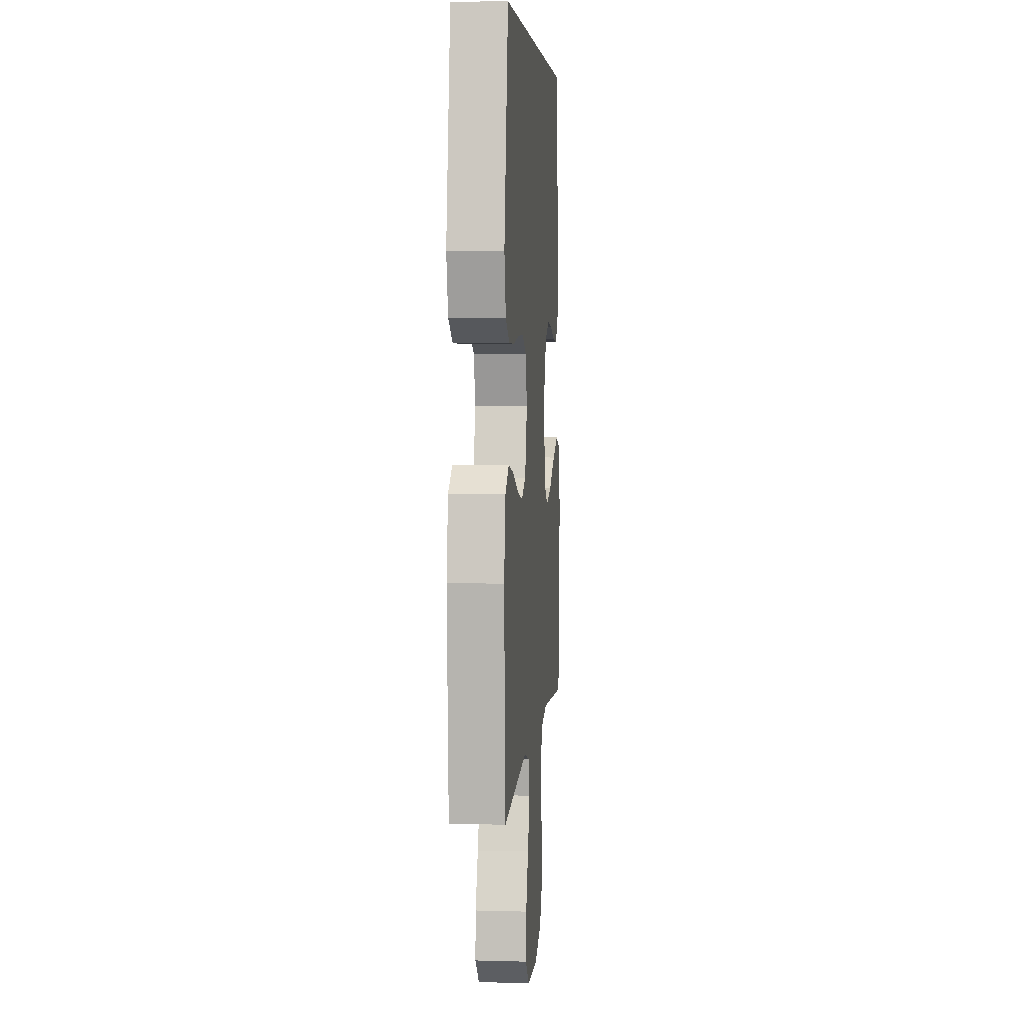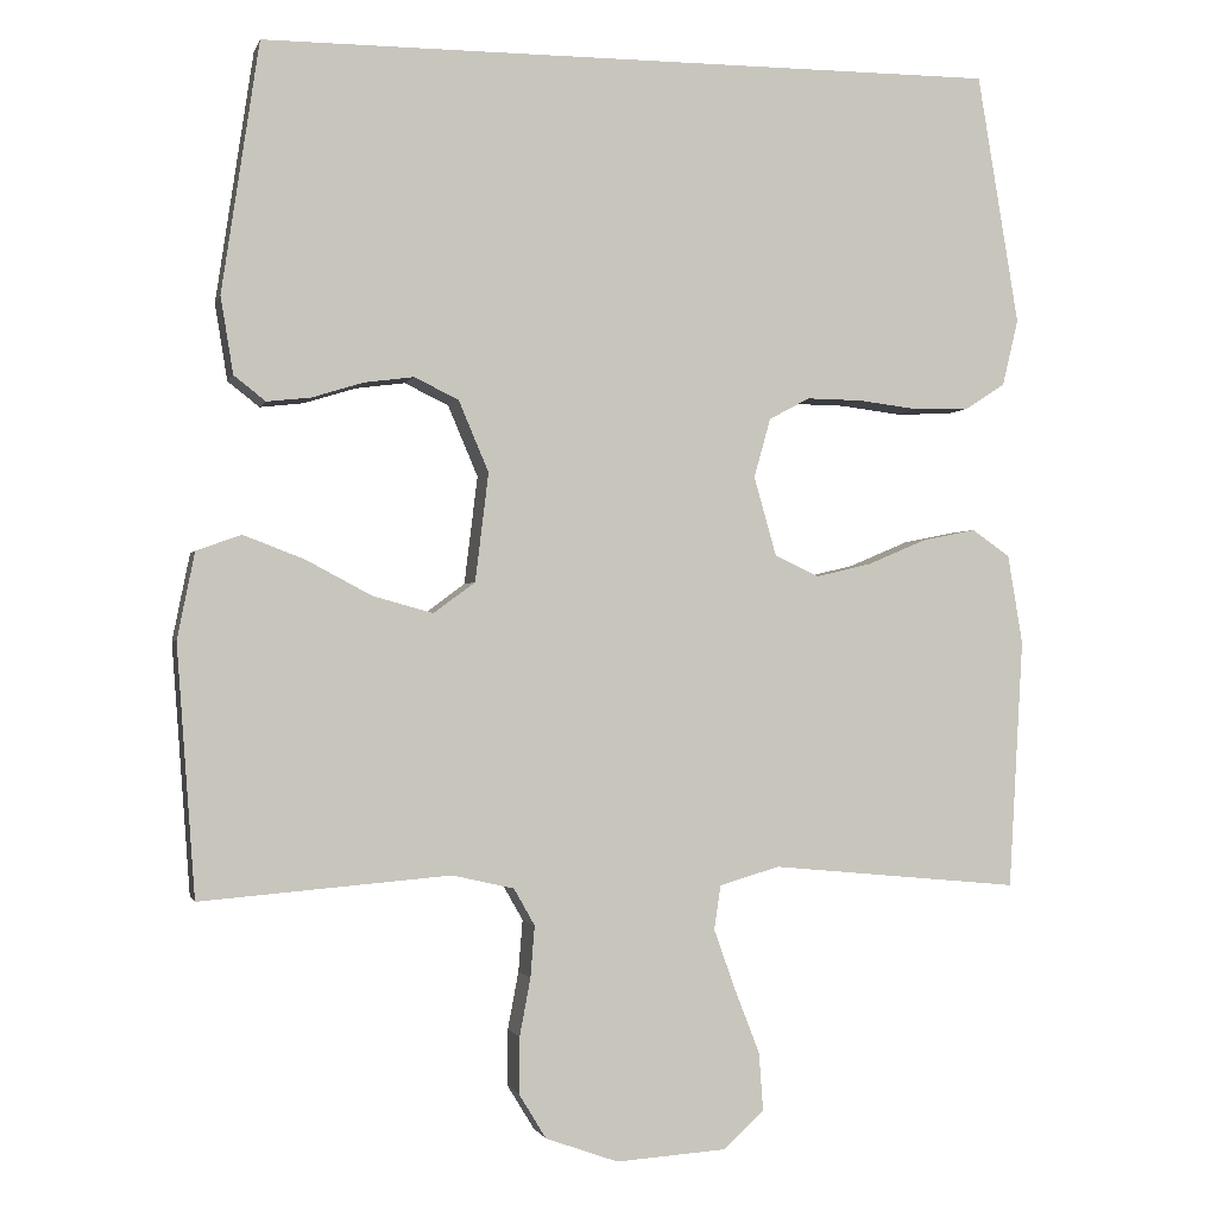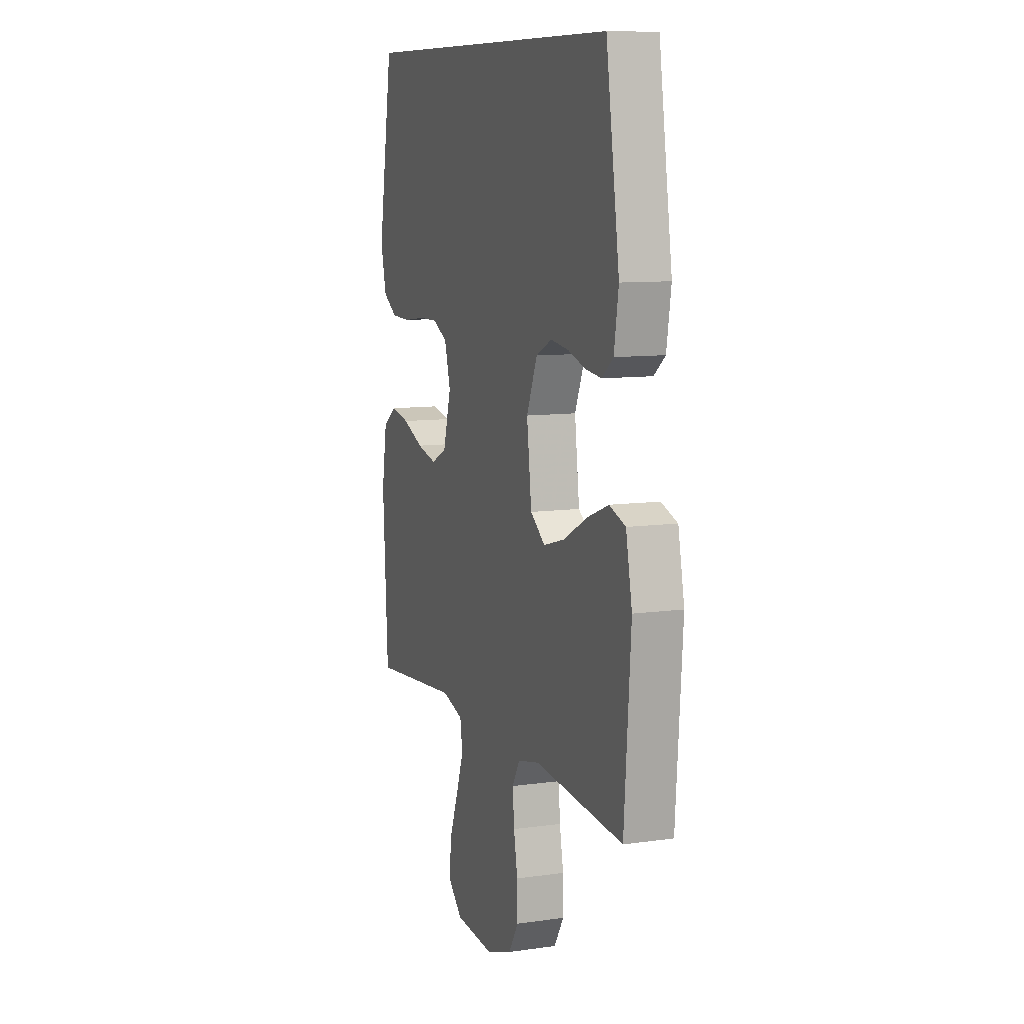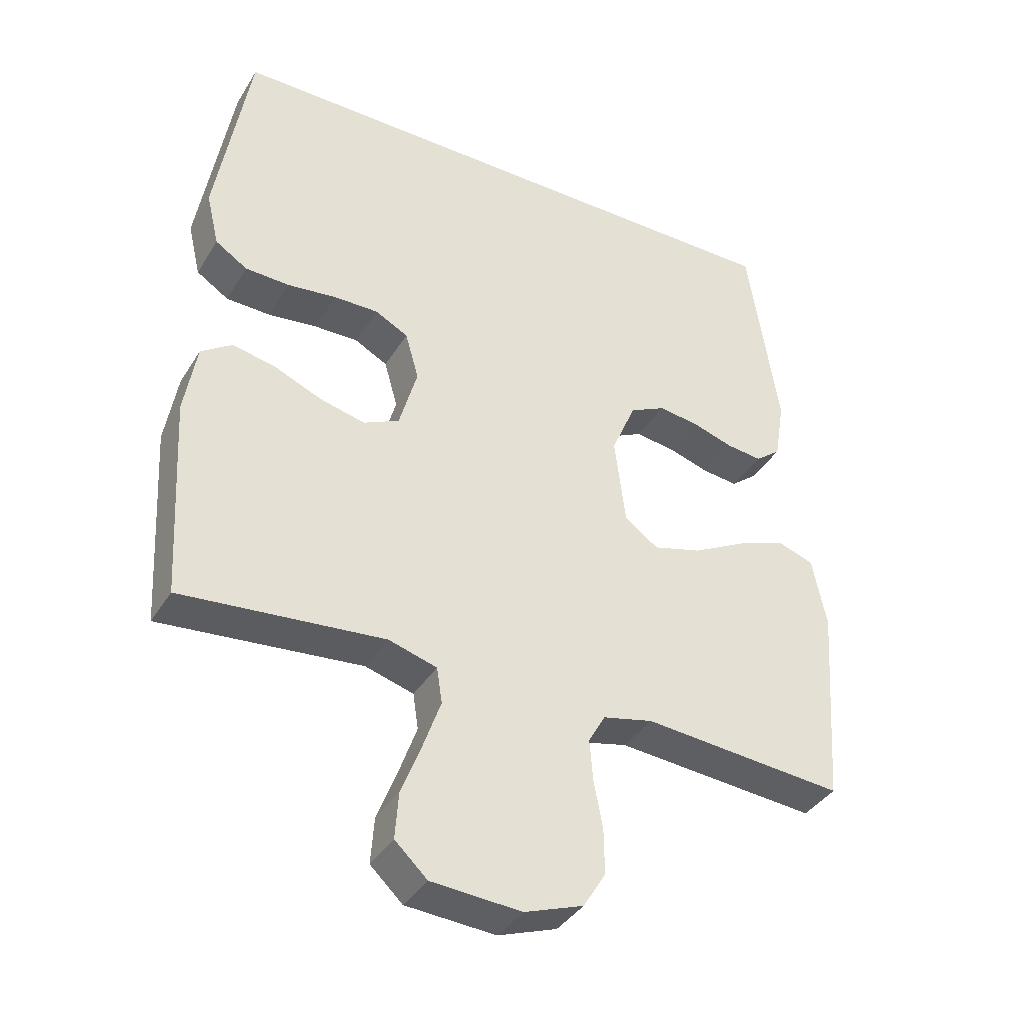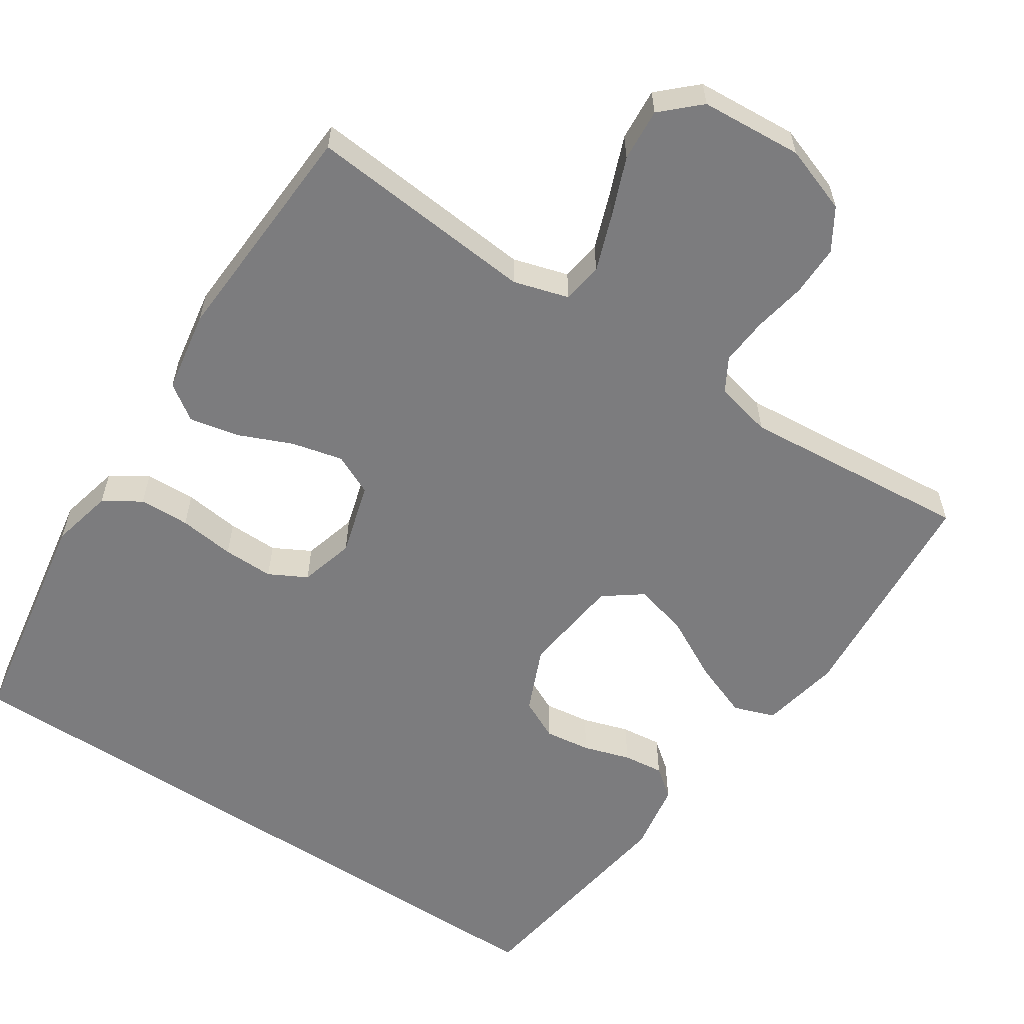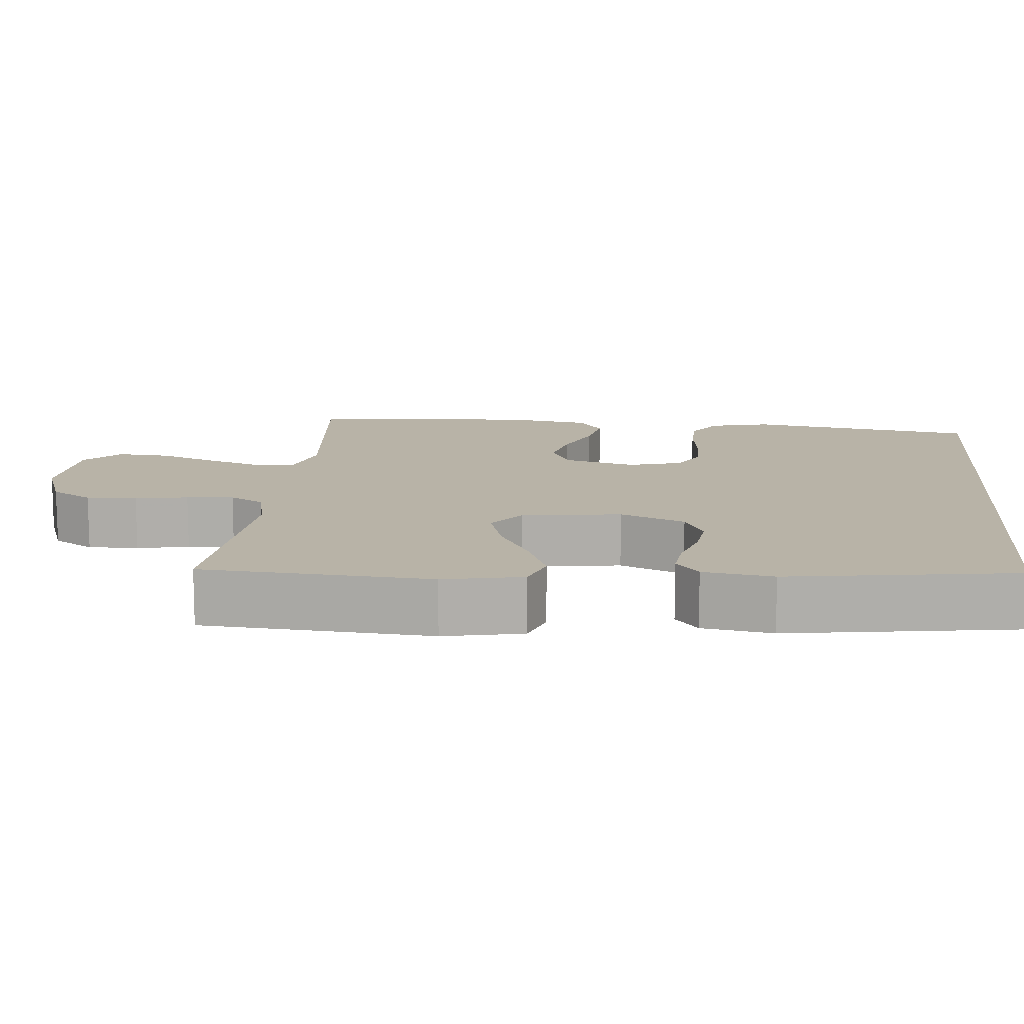
<metadata>
{"format":"obj","ext":"obj","renderer":"f3d","projection":"perspective","resolution":1024,"background":"white","views":[{"elev":5.1,"azim":94.9,"up":"+Z"},{"elev":-1.2,"azim":-13.6,"up":"+Z"},{"elev":9.7,"azim":-110.2,"up":"+Z"},{"elev":-38.3,"azim":151.7,"up":"+Z"},{"elev":-58.9,"azim":146.7,"up":"+Y"},{"elev":12.8,"azim":-84.8,"up":"+Y"}]}
</metadata>
<code>
v -0.428 0.07 0.5
v 0.462 0.07 0.5
v 0.512 0.07 0.2
v 0.493 0.07 0.12
v 0.445 0.07 0.089
v 0.379 0.07 0.087
v 0.306 0.07 0.096
v 0.24 0.07 0.097
v 0.191 0.07 0.071
v 0.171 0.07 0
v 0.198 0.07 -0.095
v 0.251 0.07 -0.12
v 0.318 0.07 -0.104
v 0.389 0.07 -0.074
v 0.453 0.07 -0.061
v 0.499 0.07 -0.093
v 0.517 0.07 -0.2
v 0.5 0.07 -0.5
v 0.2 0.07 -0.472
v 0.128 0.07 -0.493
v 0.12 0.07 -0.546
v 0.146 0.07 -0.619
v 0.176 0.07 -0.696
v 0.181 0.07 -0.765
v 0.133 0.07 -0.81
v 0 0.07 -0.819
v -0.087 0.07 -0.788
v -0.12 0.07 -0.734
v -0.119 0.07 -0.667
v -0.106 0.07 -0.598
v -0.101 0.07 -0.536
v -0.126 0.07 -0.492
v -0.2 0.07 -0.475
v -0.5 0.07 -0.5
v -0.522 0.07 -0.2
v -0.501 0.07 -0.096
v -0.447 0.07 -0.077
v -0.374 0.07 -0.105
v -0.295 0.07 -0.147
v -0.223 0.07 -0.167
v -0.173 0.07 -0.13
v -0.157 0.07 0
v -0.193 0.07 0.085
v -0.246 0.07 0.111
v -0.306 0.07 0.103
v -0.367 0.07 0.084
v -0.42 0.07 0.078
v -0.458 0.07 0.108
v -0.473 0.07 0.2
v -0.428 0 0.5
v 0.462 0 0.5
v 0.512 0 0.2
v 0.493 0 0.12
v 0.445 0 0.089
v 0.379 0 0.087
v 0.306 0 0.096
v 0.24 0 0.097
v 0.191 0 0.071
v 0.171 0 0
v 0.198 0 -0.095
v 0.251 0 -0.12
v 0.318 0 -0.104
v 0.389 0 -0.074
v 0.453 0 -0.061
v 0.499 0 -0.093
v 0.517 0 -0.2
v 0.5 0 -0.5
v 0.2 0 -0.472
v 0.128 0 -0.493
v 0.12 0 -0.546
v 0.146 0 -0.619
v 0.176 0 -0.696
v 0.181 0 -0.765
v 0.133 0 -0.81
v 0 0 -0.819
v -0.087 0 -0.788
v -0.12 0 -0.734
v -0.119 0 -0.667
v -0.106 0 -0.598
v -0.101 0 -0.536
v -0.126 0 -0.492
v -0.2 0 -0.475
v -0.5 0 -0.5
v -0.522 0 -0.2
v -0.501 0 -0.096
v -0.447 0 -0.077
v -0.374 0 -0.105
v -0.295 0 -0.147
v -0.223 0 -0.167
v -0.173 0 -0.13
v -0.157 0 0
v -0.193 0 0.085
v -0.246 0 0.111
v -0.306 0 0.103
v -0.367 0 0.084
v -0.42 0 0.078
v -0.458 0 0.108
v -0.473 0 0.2
f 49 1 2
f 48 49 2
f 47 48 2
f 46 47 2
f 45 46 2
f 44 45 2
f 2 3 4
f 44 2 4
f 43 44 4
f 37 38 39
f 36 37 39
f 35 36 39
f 34 35 39
f 33 34 39
f 32 33 39 40
f 31 32 40 41
f 28 29 30
f 27 28 30
f 26 27 30
f 25 26 30
f 24 25 30
f 23 24 30
f 22 23 30
f 21 22 30 31
f 31 41 42
f 21 31 42
f 20 21 42
f 17 18 19
f 16 17 19
f 15 16 19
f 14 15 19
f 13 14 19
f 12 13 19 20
f 4 5 6 7
f 4 7 8
f 43 4 8
f 20 42 43
f 12 20 43
f 11 12 43
f 10 11 43
f 9 10 43
f 8 9 43
f 51 50 98
f 51 98 97
f 51 97 96
f 51 96 95
f 51 95 94
f 51 94 93
f 53 52 51
f 53 51 93
f 53 93 92
f 88 87 86
f 88 86 85
f 88 85 84
f 88 84 83
f 88 83 82
f 89 88 82 81
f 90 89 81 80
f 79 78 77
f 79 77 76
f 79 76 75
f 79 75 74
f 79 74 73
f 79 73 72
f 79 72 71
f 80 79 71 70
f 91 90 80
f 91 80 70
f 91 70 69
f 68 67 66
f 68 66 65
f 68 65 64
f 68 64 63
f 68 63 62
f 69 68 62 61
f 56 55 54 53
f 57 56 53
f 57 53 92
f 92 91 69
f 92 69 61
f 92 61 60
f 92 60 59
f 92 59 58
f 92 58 57
f 1 50 51 2
f 2 51 52 3
f 3 52 53 4
f 4 53 54 5
f 5 54 55 6
f 6 55 56 7
f 7 56 57 8
f 8 57 58 9
f 9 58 59 10
f 10 59 60 11
f 11 60 61 12
f 12 61 62 13
f 13 62 63 14
f 14 63 64 15
f 15 64 65 16
f 16 65 66 17
f 17 66 67 18
f 18 67 68 19
f 19 68 69 20
f 20 69 70 21
f 21 70 71 22
f 22 71 72 23
f 23 72 73 24
f 24 73 74 25
f 25 74 75 26
f 26 75 76 27
f 27 76 77 28
f 28 77 78 29
f 29 78 79 30
f 30 79 80 31
f 31 80 81 32
f 32 81 82 33
f 33 82 83 34
f 34 83 84 35
f 35 84 85 36
f 36 85 86 37
f 37 86 87 38
f 38 87 88 39
f 39 88 89 40
f 40 89 90 41
f 41 90 91 42
f 42 91 92 43
f 43 92 93 44
f 44 93 94 45
f 45 94 95 46
f 46 95 96 47
f 47 96 97 48
f 48 97 98 49
f 49 98 50 1

</code>
